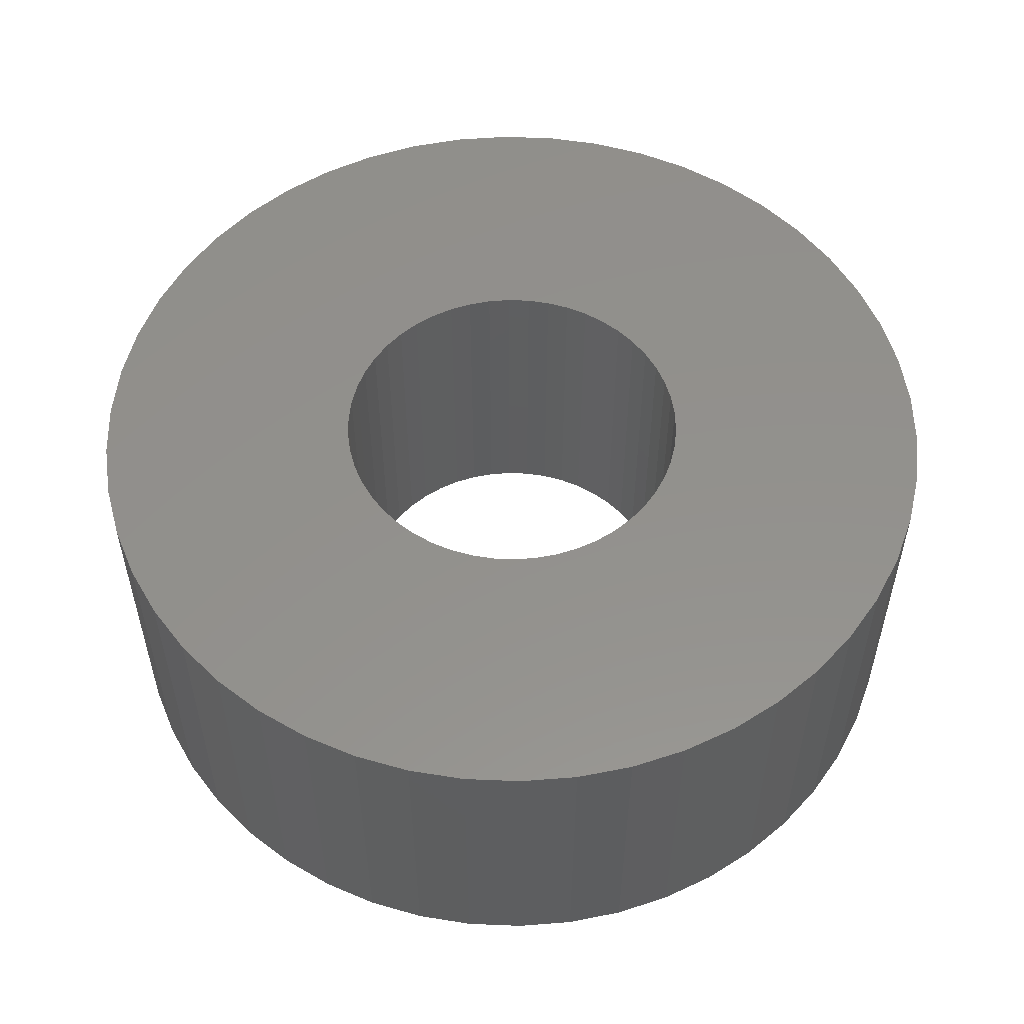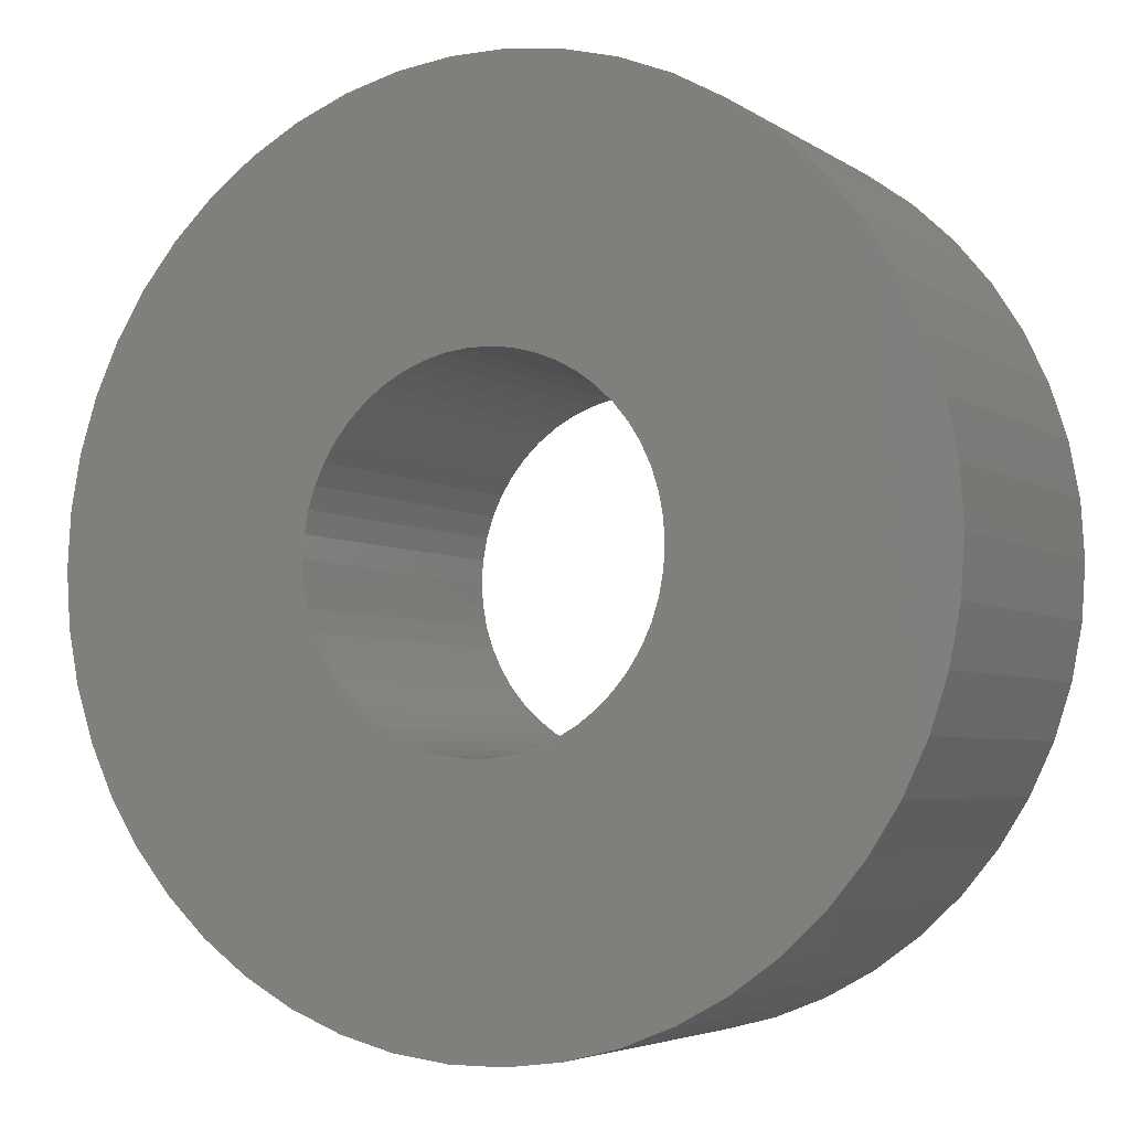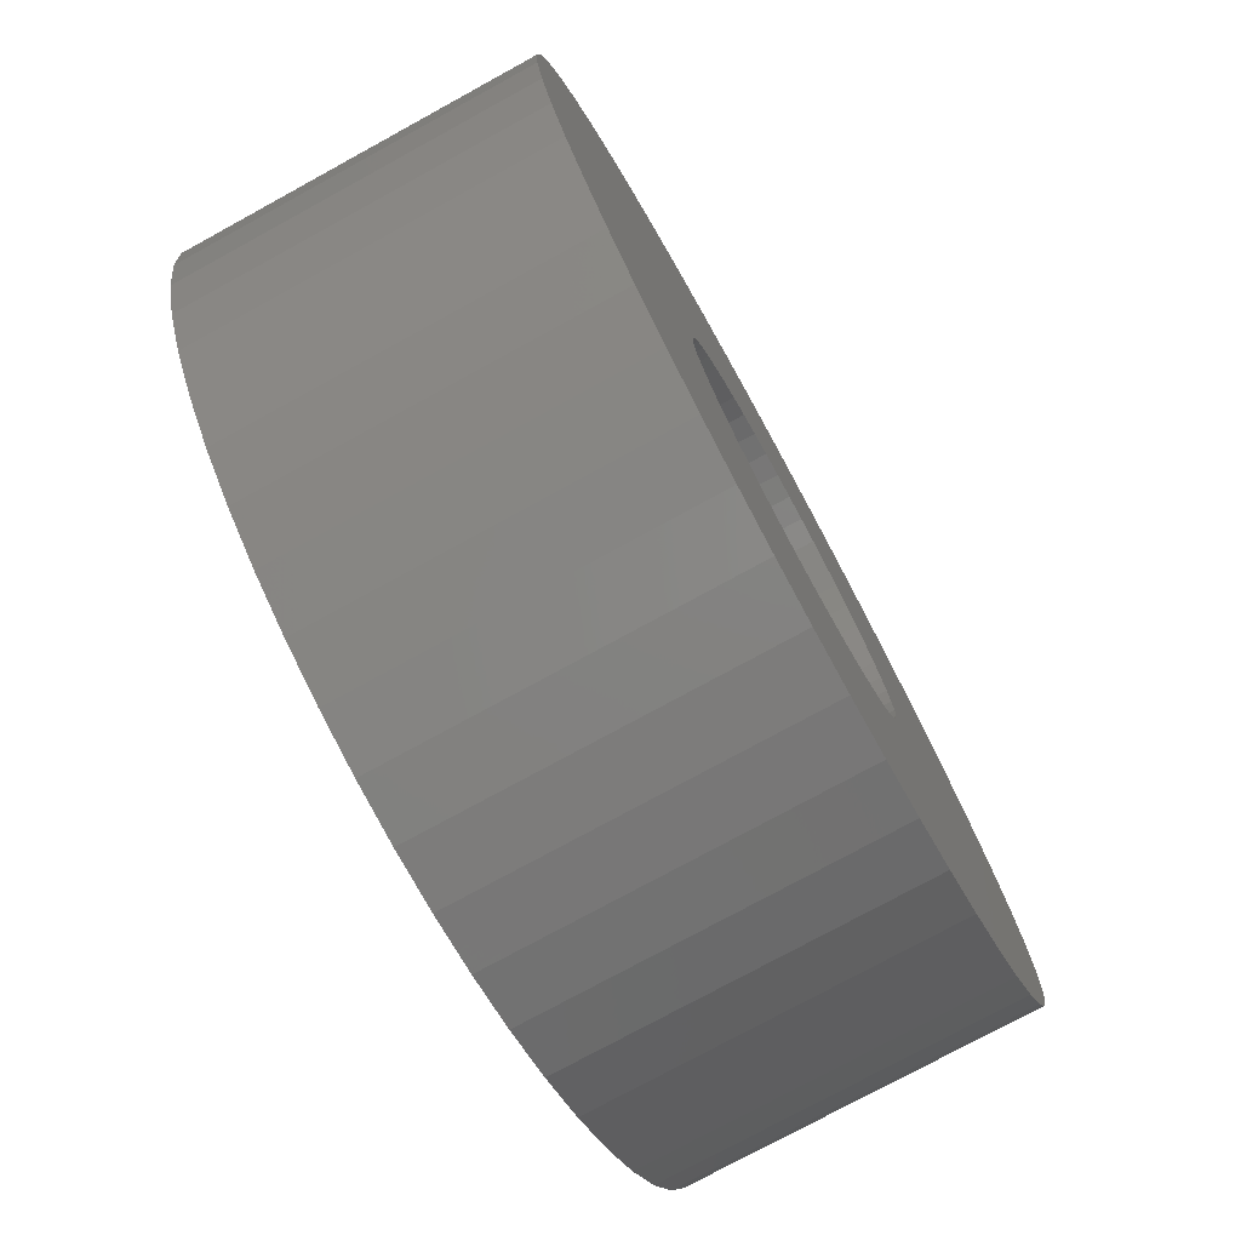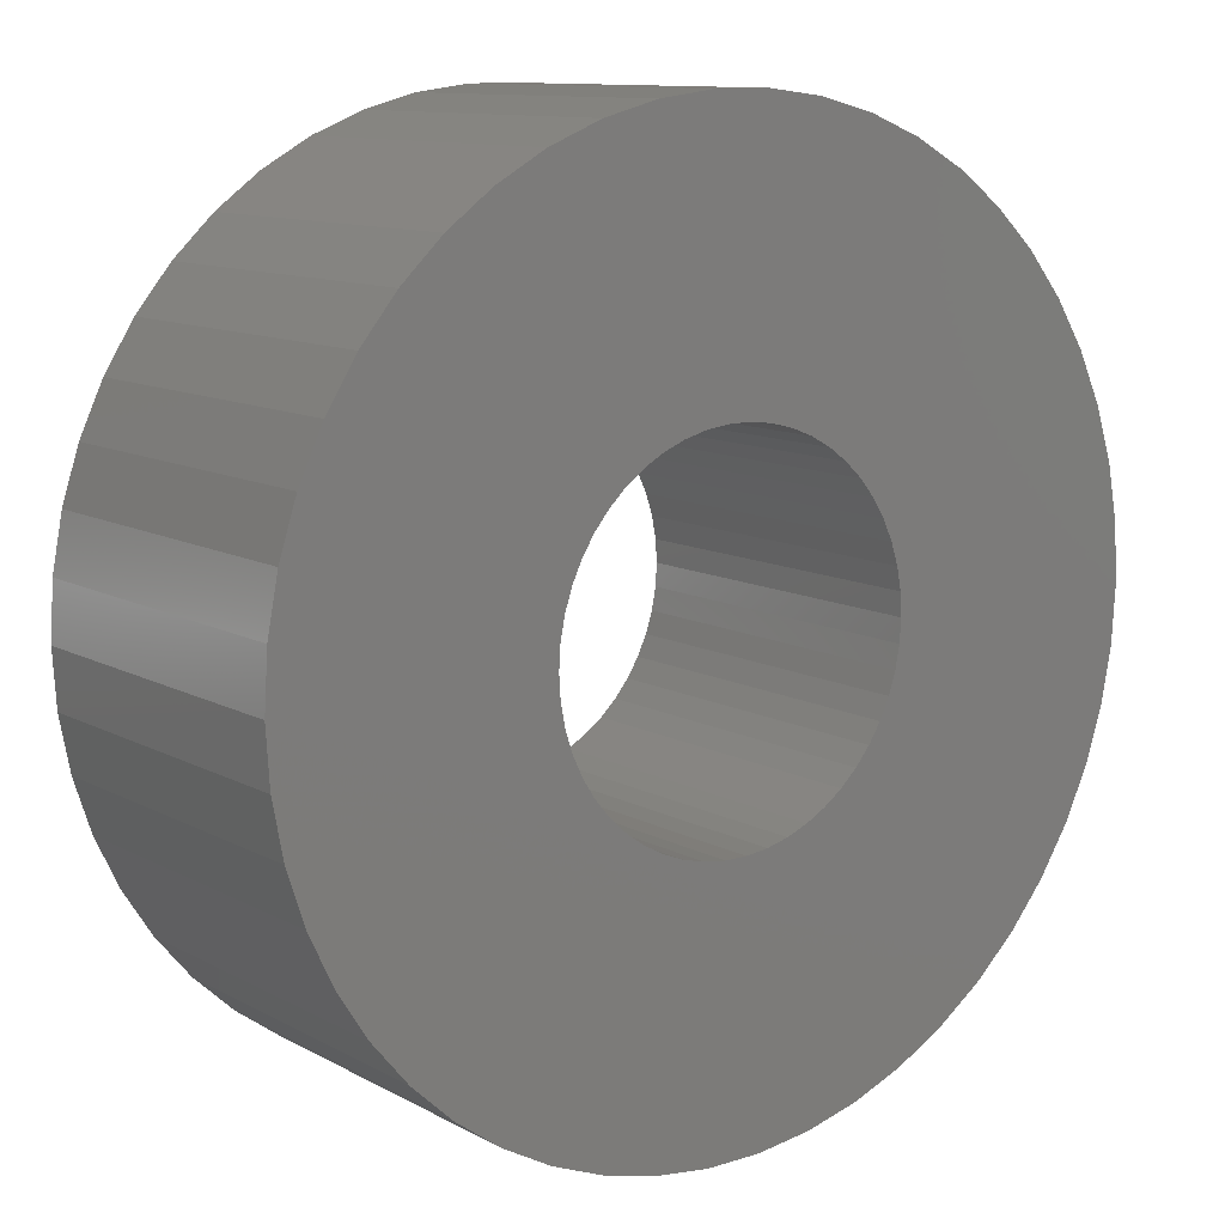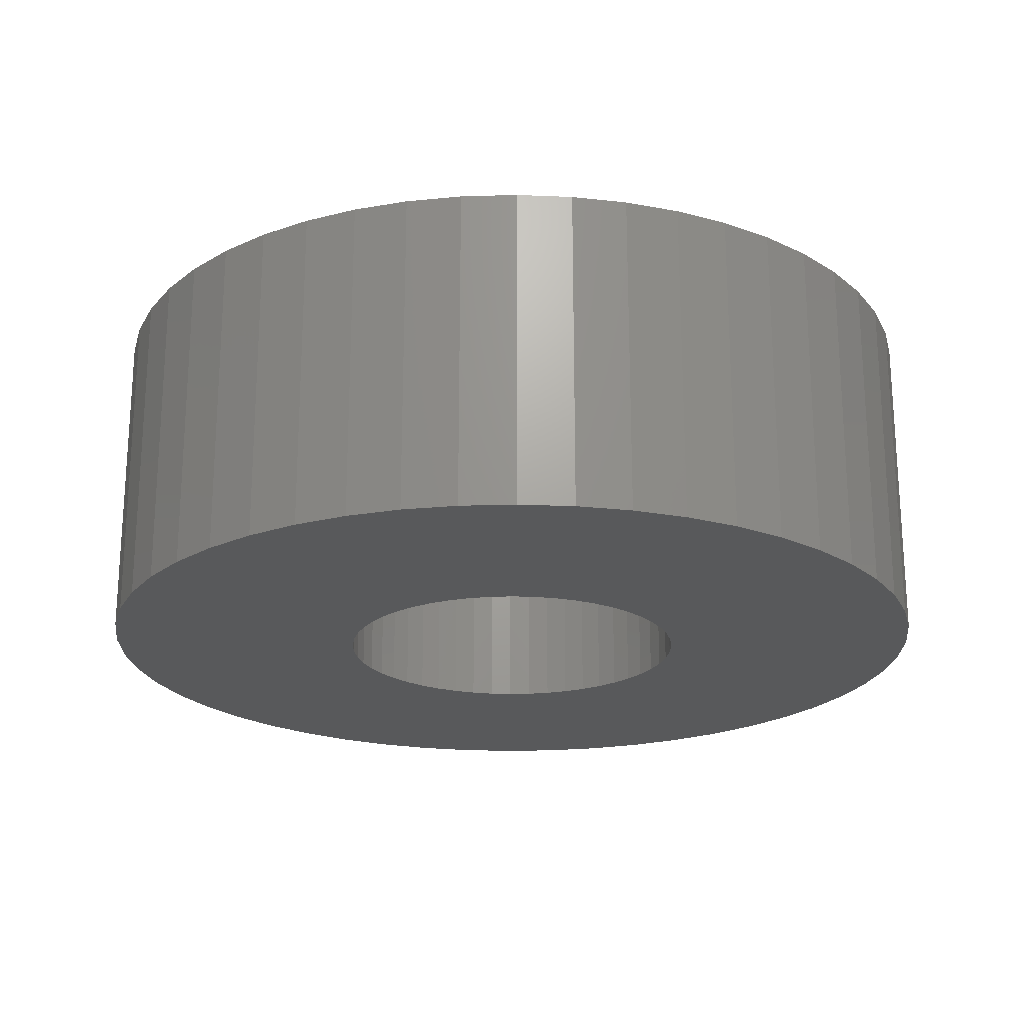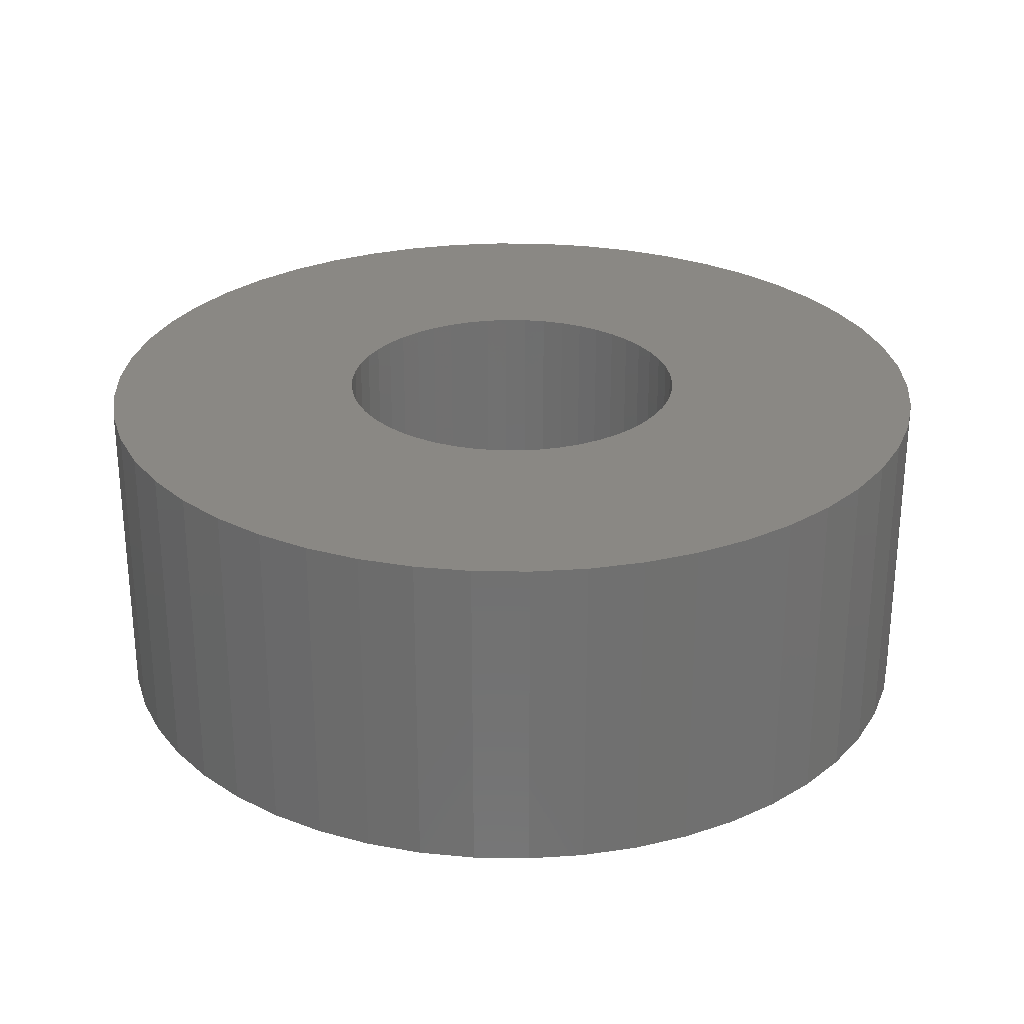
<metadata>
{"format":"stl","ext":"stl","renderer":"f3d","projection":"perspective","resolution":1024,"background":"white","views":[{"elev":54.4,"azim":-119.9,"up":"+Z"},{"elev":-4.5,"azim":27.3,"up":"+Y"},{"elev":-76.2,"azim":118.7,"up":"+Y"},{"elev":11.1,"azim":142.4,"up":"+Y"},{"elev":-21.4,"azim":89.4,"up":"+Z"},{"elev":27.4,"azim":66.2,"up":"+Z"}]}
</metadata>
<code>
# stl→obj: 200 verts, 400 faces
v 8 0 3
v 7.937 1.003 -3
v 7.937 1.003 3
v 8 0 -3
v -8 0 -3
v -7.937 1.003 3
v -7.937 1.003 -3
v -8 0 3
v 0.5023 7.984 -3
v -0.5023 7.984 3
v 0.5023 7.984 3
v -0.5023 7.984 -3
v -0.5023 -7.984 -3
v 0.5023 -7.984 3
v -0.5023 -7.984 3
v 0.5023 -7.984 -3
v 5.832 5.476 -3
v 5.099 6.164 3
v 5.832 5.476 3
v 5.099 6.164 -3
v -5.099 6.164 -3
v -5.832 5.476 3
v -5.099 6.164 3
v -5.832 5.476 -3
v -2.472 7.608 -3
v -3.406 7.239 3
v -2.472 7.608 3
v -3.406 7.239 -3
v 7.01 -3.854 3
v 7.438 -2.945 -3
v 7.438 -2.945 3
v 7.01 -3.854 -3
v 7.438 2.945 3
v 7.01 3.854 -3
v 7.01 3.854 3
v 7.438 2.945 -3
v 3.406 7.239 -3
v 2.472 7.608 3
v 3.406 7.239 3
v 2.472 7.608 -3
v 1.499 7.858 3
v 1.499 7.858 -3
v 4.287 6.755 -3
v 4.287 6.755 3
v -7.438 2.945 -3
v -7.01 3.854 3
v -7.01 3.854 -3
v -7.438 2.945 3
v -6.472 4.702 -3
v -6.472 4.702 3
v 3.25 0 3
v 3.224 0.4073 3
v 7.749 1.99 3
v 7.937 -1.003 3
v 3.148 0.8082 3
v 3.224 -0.4073 3
v 3.022 1.196 3
v 7.749 -1.99 3
v 2.848 1.566 3
v 6.472 4.702 3
v 3.148 -0.8082 3
v 2.629 1.91 3
v 2.369 2.225 3
v 3.022 -1.196 3
v 2.072 2.504 3
v 1.741 2.744 3
v 2.848 -1.566 3
v 6.472 -4.702 3
v 1.384 2.941 3
v 1.004 3.091 3
v 0.609 3.192 3
v 0.2041 3.244 3
v -0.2041 3.244 3
v -0.609 3.192 3
v -1.499 7.858 3
v -1.004 3.091 3
v -1.384 2.941 3
v -1.741 2.744 3
v -4.287 6.755 3
v -2.072 2.504 3
v -2.369 2.225 3
v -2.629 1.91 3
v -2.848 1.566 3
v 2.629 -1.91 3
v 5.832 -5.476 3
v 2.369 -2.225 3
v 5.099 -6.164 3
v 2.072 -2.504 3
v 4.287 -6.755 3
v 1.741 -2.744 3
v 3.406 -7.239 3
v 1.384 -2.941 3
v 2.472 -7.608 3
v 1.004 -3.091 3
v 1.499 -7.858 3
v 0.609 -3.192 3
v 0.2041 -3.244 3
v -0.2041 -3.244 3
v -0.609 -3.192 3
v -1.499 -7.858 3
v -1.004 -3.091 3
v -2.472 -7.608 3
v -1.384 -2.941 3
v -3.406 -7.239 3
v -1.741 -2.744 3
v -4.287 -6.755 3
v -2.072 -2.504 3
v -5.099 -6.164 3
v -2.369 -2.225 3
v -5.832 -5.476 3
v -2.629 -1.91 3
v -6.472 -4.702 3
v -2.848 -1.566 3
v -7.01 -3.854 3
v -3.022 -1.196 3
v -7.438 -2.945 3
v -3.148 -0.8082 3
v -7.749 -1.99 3
v -3.224 -0.4073 3
v -7.937 -1.003 3
v -3.25 0 3
v -3.022 1.196 3
v -3.148 0.8082 3
v -7.749 1.99 3
v -3.224 0.4073 3
v -1.499 7.858 -3
v 7.937 -1.003 -3
v 7.749 -1.99 -3
v 3.25 0 -3
v 3.224 -0.4073 -3
v 3.148 -0.8082 -3
v 3.224 0.4073 -3
v 3.022 -1.196 -3
v 7.749 1.99 -3
v 2.848 -1.566 -3
v 6.472 -4.702 -3
v 3.148 0.8082 -3
v 2.629 -1.91 -3
v 5.832 -5.476 -3
v 2.369 -2.225 -3
v 5.099 -6.164 -3
v 3.022 1.196 -3
v 2.072 -2.504 -3
v 4.287 -6.755 -3
v 1.741 -2.744 -3
v 3.406 -7.239 -3
v 2.848 1.566 -3
v 6.472 4.702 -3
v 1.384 -2.941 -3
v 2.472 -7.608 -3
v 1.004 -3.091 -3
v 1.499 -7.858 -3
v 0.609 -3.192 -3
v 0.2041 -3.244 -3
v -0.2041 -3.244 -3
v -0.609 -3.192 -3
v -1.499 -7.858 -3
v -1.004 -3.091 -3
v -2.472 -7.608 -3
v -1.384 -2.941 -3
v -3.406 -7.239 -3
v -1.741 -2.744 -3
v -4.287 -6.755 -3
v -2.072 -2.504 -3
v -5.099 -6.164 -3
v -2.369 -2.225 -3
v -5.832 -5.476 -3
v -2.629 -1.91 -3
v -6.472 -4.702 -3
v -2.848 -1.566 -3
v 2.629 1.91 -3
v 2.369 2.225 -3
v 2.072 2.504 -3
v 1.741 2.744 -3
v 1.384 2.941 -3
v 1.004 3.091 -3
v 0.609 3.192 -3
v 0.2041 3.244 -3
v -0.2041 3.244 -3
v -0.609 3.192 -3
v -1.004 3.091 -3
v -1.384 2.941 -3
v -1.741 2.744 -3
v -4.287 6.755 -3
v -2.072 2.504 -3
v -2.369 2.225 -3
v -2.629 1.91 -3
v -2.848 1.566 -3
v -3.022 1.196 -3
v -3.148 0.8082 -3
v -7.749 1.99 -3
v -3.224 0.4073 -3
v -3.25 0 -3
v -7.01 -3.854 -3
v -3.022 -1.196 -3
v -7.438 -2.945 -3
v -3.148 -0.8082 -3
v -7.749 -1.99 -3
v -3.224 -0.4073 -3
v -7.937 -1.003 -3
f 1 2 3
f 2 1 4
f 5 6 7
f 6 5 8
f 9 10 11
f 10 9 12
f 13 14 15
f 14 13 16
f 17 18 19
f 18 17 20
f 21 22 23
f 22 21 24
f 25 26 27
f 26 25 28
f 29 30 31
f 30 29 32
f 33 34 35
f 34 33 36
f 37 38 39
f 38 37 40
f 40 41 38
f 41 40 42
f 43 39 44
f 39 43 37
f 45 46 47
f 46 45 48
f 49 22 24
f 22 49 50
f 51 1 3
f 52 3 53
f 1 51 54
f 55 53 33
f 56 54 51
f 57 33 35
f 54 56 58
f 59 35 60
f 61 58 56
f 62 60 19
f 58 61 31
f 63 19 18
f 64 31 61
f 65 18 44
f 31 64 29
f 66 44 39
f 67 29 64
f 29 67 68
f 3 52 51
f 53 55 52
f 33 57 55
f 35 59 57
f 60 62 59
f 69 39 38
f 19 63 62
f 18 65 63
f 44 66 65
f 70 38 41
f 39 69 66
f 38 70 69
f 41 71 70
f 11 71 41
f 11 72 71
f 11 73 72
f 10 73 11
f 10 74 73
f 75 74 10
f 74 75 76
f 27 76 75
f 76 27 77
f 26 77 27
f 77 26 78
f 79 78 26
f 78 79 80
f 23 80 79
f 80 23 81
f 22 81 23
f 81 22 82
f 82 50 83
f 50 82 22
f 84 68 67
f 68 84 85
f 86 85 84
f 85 86 87
f 88 87 86
f 87 88 89
f 90 89 88
f 89 90 91
f 92 91 90
f 91 92 93
f 94 93 92
f 93 94 95
f 96 95 94
f 96 14 95
f 97 14 96
f 98 14 97
f 98 15 14
f 99 15 98
f 100 99 101
f 102 101 103
f 99 100 15
f 104 103 105
f 106 105 107
f 108 107 109
f 101 102 100
f 110 109 111
f 112 111 113
f 114 113 115
f 116 115 117
f 118 117 119
f 103 104 102
f 120 119 121
f 46 83 50
f 83 46 122
f 105 106 104
f 48 122 46
f 107 108 106
f 122 48 123
f 109 110 108
f 124 123 48
f 111 112 110
f 123 124 125
f 113 114 112
f 6 125 124
f 115 116 114
f 125 6 121
f 117 118 116
f 8 121 6
f 119 120 118
f 121 8 120
f 126 27 75
f 27 126 25
f 58 127 54
f 127 58 128
f 129 4 127
f 130 127 128
f 4 129 2
f 131 128 30
f 132 2 129
f 133 30 32
f 2 132 134
f 135 32 136
f 137 134 132
f 138 136 139
f 134 137 36
f 140 139 141
f 142 36 137
f 143 141 144
f 36 142 34
f 145 144 146
f 147 34 142
f 34 147 148
f 127 130 129
f 128 131 130
f 30 133 131
f 32 135 133
f 136 138 135
f 149 146 150
f 139 140 138
f 141 143 140
f 144 145 143
f 151 150 152
f 146 149 145
f 150 151 149
f 152 153 151
f 16 153 152
f 16 154 153
f 16 155 154
f 13 155 16
f 13 156 155
f 157 156 13
f 156 157 158
f 159 158 157
f 158 159 160
f 161 160 159
f 160 161 162
f 163 162 161
f 162 163 164
f 165 164 163
f 164 165 166
f 167 166 165
f 166 167 168
f 168 169 170
f 169 168 167
f 171 148 147
f 148 171 17
f 172 17 171
f 17 172 20
f 173 20 172
f 20 173 43
f 174 43 173
f 43 174 37
f 175 37 174
f 37 175 40
f 176 40 175
f 40 176 42
f 177 42 176
f 177 9 42
f 178 9 177
f 179 9 178
f 179 12 9
f 180 12 179
f 126 180 181
f 25 181 182
f 180 126 12
f 28 182 183
f 184 183 185
f 21 185 186
f 181 25 126
f 24 186 187
f 49 187 188
f 47 188 189
f 45 189 190
f 191 190 192
f 182 28 25
f 7 192 193
f 194 170 169
f 170 194 195
f 183 184 28
f 196 195 194
f 185 21 184
f 195 196 197
f 186 24 21
f 198 197 196
f 187 49 24
f 197 198 199
f 188 47 49
f 200 199 198
f 189 45 47
f 199 200 193
f 190 191 45
f 5 193 200
f 192 7 191
f 193 5 7
f 16 95 14
f 95 16 152
f 53 36 33
f 36 53 134
f 3 134 53
f 134 3 2
f 60 17 19
f 17 60 148
f 35 148 60
f 148 35 34
f 42 11 41
f 11 42 9
f 20 44 18
f 44 20 43
f 47 50 49
f 50 47 46
f 191 48 45
f 48 191 124
f 7 124 191
f 124 7 6
f 28 79 26
f 79 28 184
f 184 23 79
f 23 184 21
f 12 75 10
f 75 12 126
f 54 4 1
f 4 54 127
f 85 136 68
f 136 85 139
f 167 108 110
f 108 167 165
f 194 116 196
f 116 194 114
f 167 112 169
f 112 167 110
f 146 89 91
f 89 146 144
f 31 128 58
f 128 31 30
f 68 32 29
f 32 68 136
f 198 120 200
f 120 198 118
f 200 8 5
f 8 200 120
f 196 118 198
f 118 196 116
f 141 85 87
f 85 141 139
f 150 91 93
f 91 150 146
f 152 93 95
f 93 152 150
f 157 15 100
f 15 157 13
f 159 100 102
f 100 159 157
f 161 102 104
f 102 161 159
f 163 104 106
f 104 163 161
f 169 114 194
f 114 169 112
f 144 87 89
f 87 144 141
f 165 106 108
f 106 165 163
f 142 59 147
f 59 142 57
f 123 189 122
f 189 123 190
f 147 62 171
f 62 147 59
f 177 70 71
f 70 177 176
f 176 69 70
f 69 176 175
f 182 76 77
f 76 182 181
f 122 188 83
f 188 122 189
f 130 51 129
f 51 130 56
f 145 92 90
f 92 145 149
f 178 71 72
f 71 178 177
f 174 65 66
f 65 174 173
f 82 186 81
f 186 82 187
f 183 77 78
f 77 183 182
f 180 73 74
f 73 180 179
f 185 78 80
f 78 185 183
f 129 52 132
f 52 129 51
f 143 90 88
f 90 143 145
f 133 61 131
f 61 133 64
f 156 101 99
f 101 156 158
f 137 57 142
f 57 137 55
f 173 63 65
f 63 173 172
f 171 63 172
f 63 171 62
f 179 72 73
f 72 179 178
f 175 66 69
f 66 175 174
f 121 192 125
f 192 121 193
f 125 190 123
f 190 125 192
f 83 187 82
f 187 83 188
f 181 74 76
f 74 181 180
f 186 80 81
f 80 186 185
f 131 56 130
f 56 131 61
f 138 67 135
f 67 138 84
f 135 64 133
f 64 135 67
f 153 97 96
f 97 153 154
f 132 55 137
f 55 132 52
f 155 99 98
f 99 155 156
f 119 193 121
f 193 119 199
f 115 197 117
f 197 115 195
f 109 168 111
f 168 109 166
f 140 88 86
f 88 140 143
f 140 84 138
f 84 140 86
f 162 107 105
f 107 162 164
f 154 98 97
f 98 154 155
f 117 199 119
f 199 117 197
f 164 109 107
f 109 164 166
f 113 195 115
f 195 113 170
f 151 96 94
f 96 151 153
f 149 94 92
f 94 149 151
f 160 105 103
f 105 160 162
f 158 103 101
f 103 158 160
f 111 170 113
f 170 111 168

</code>
